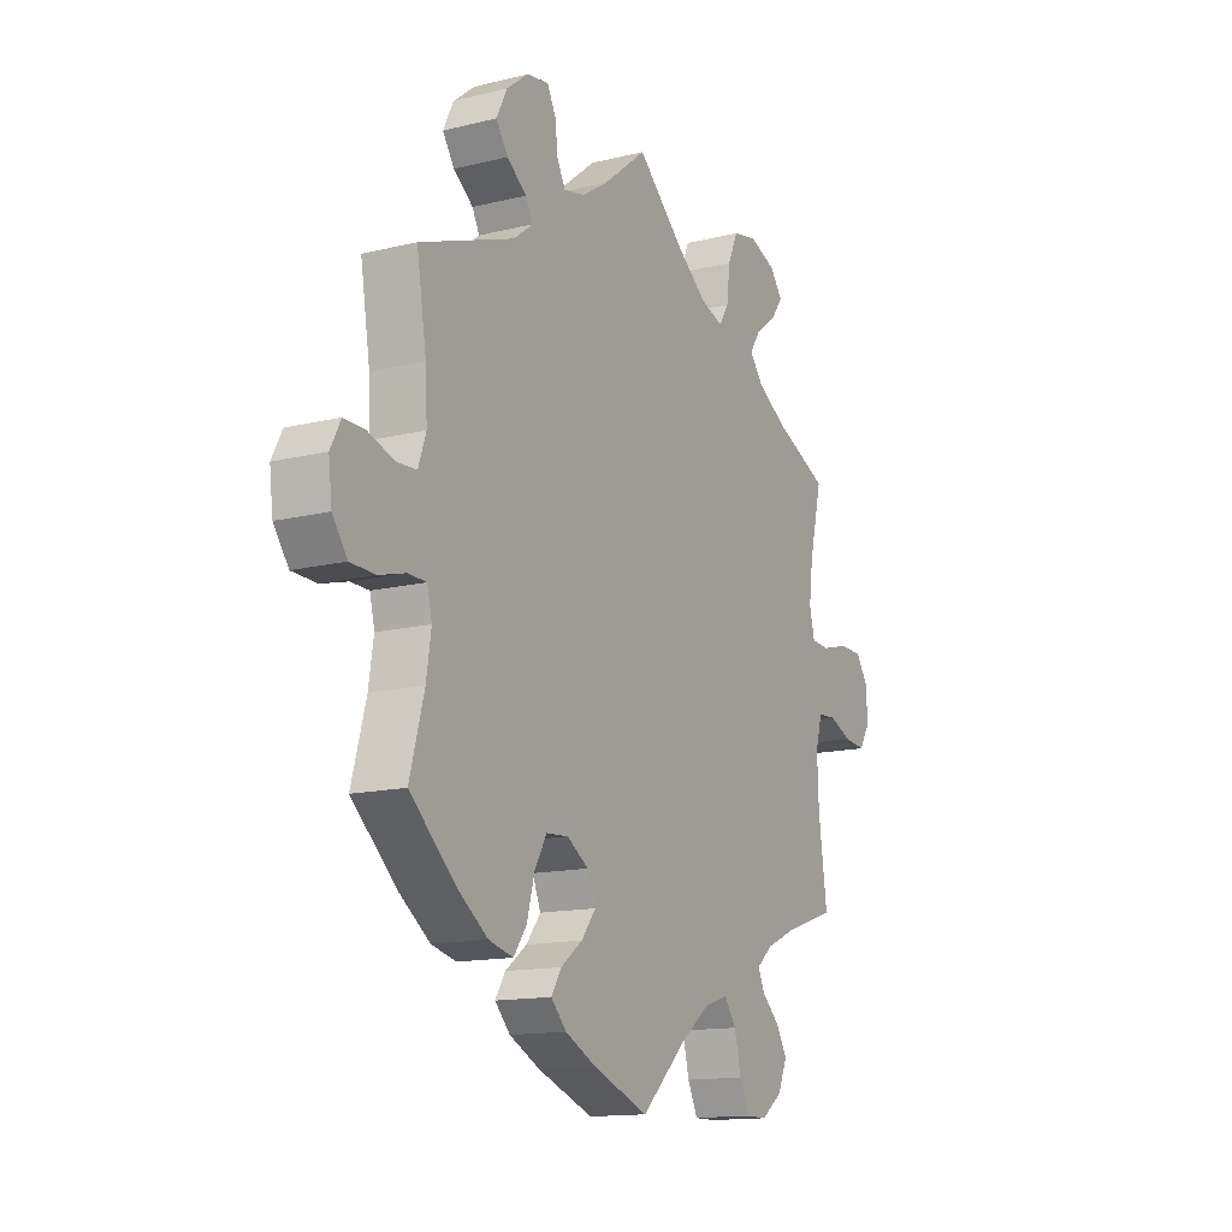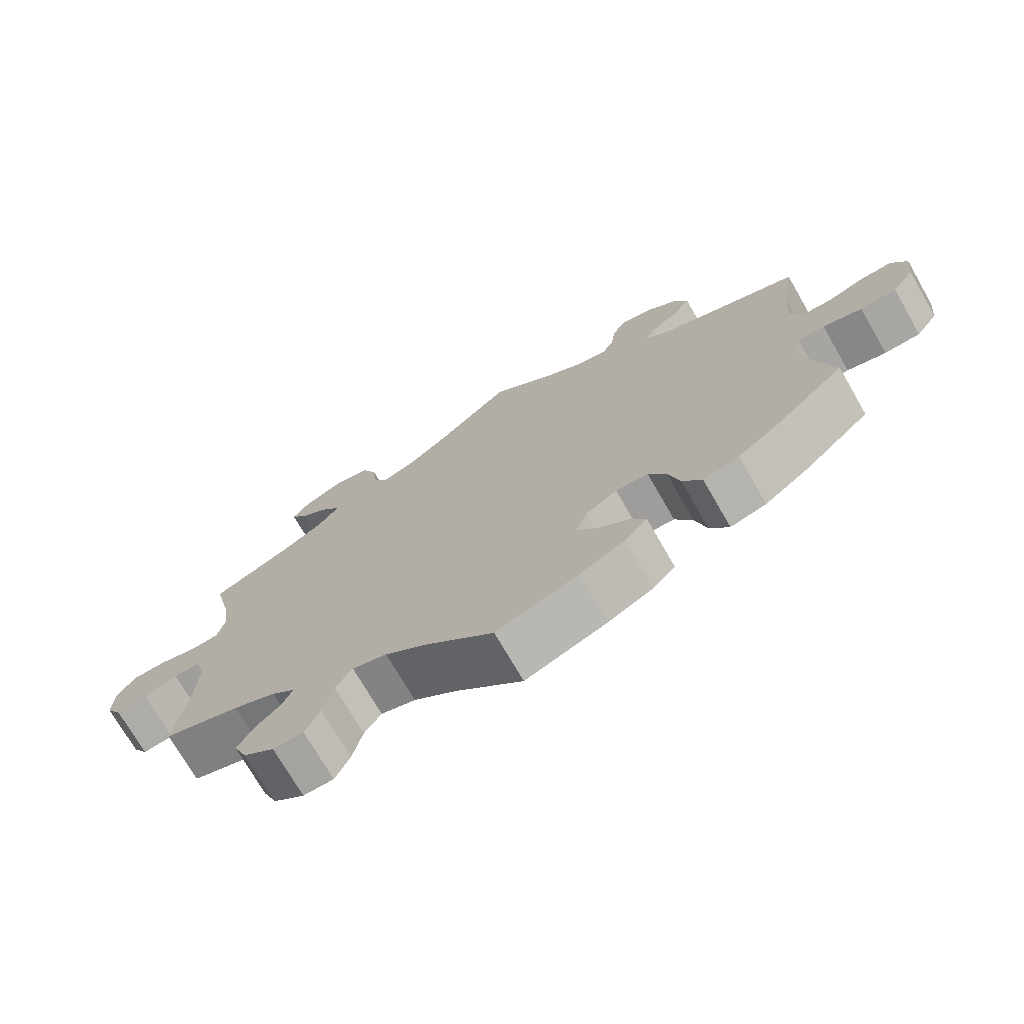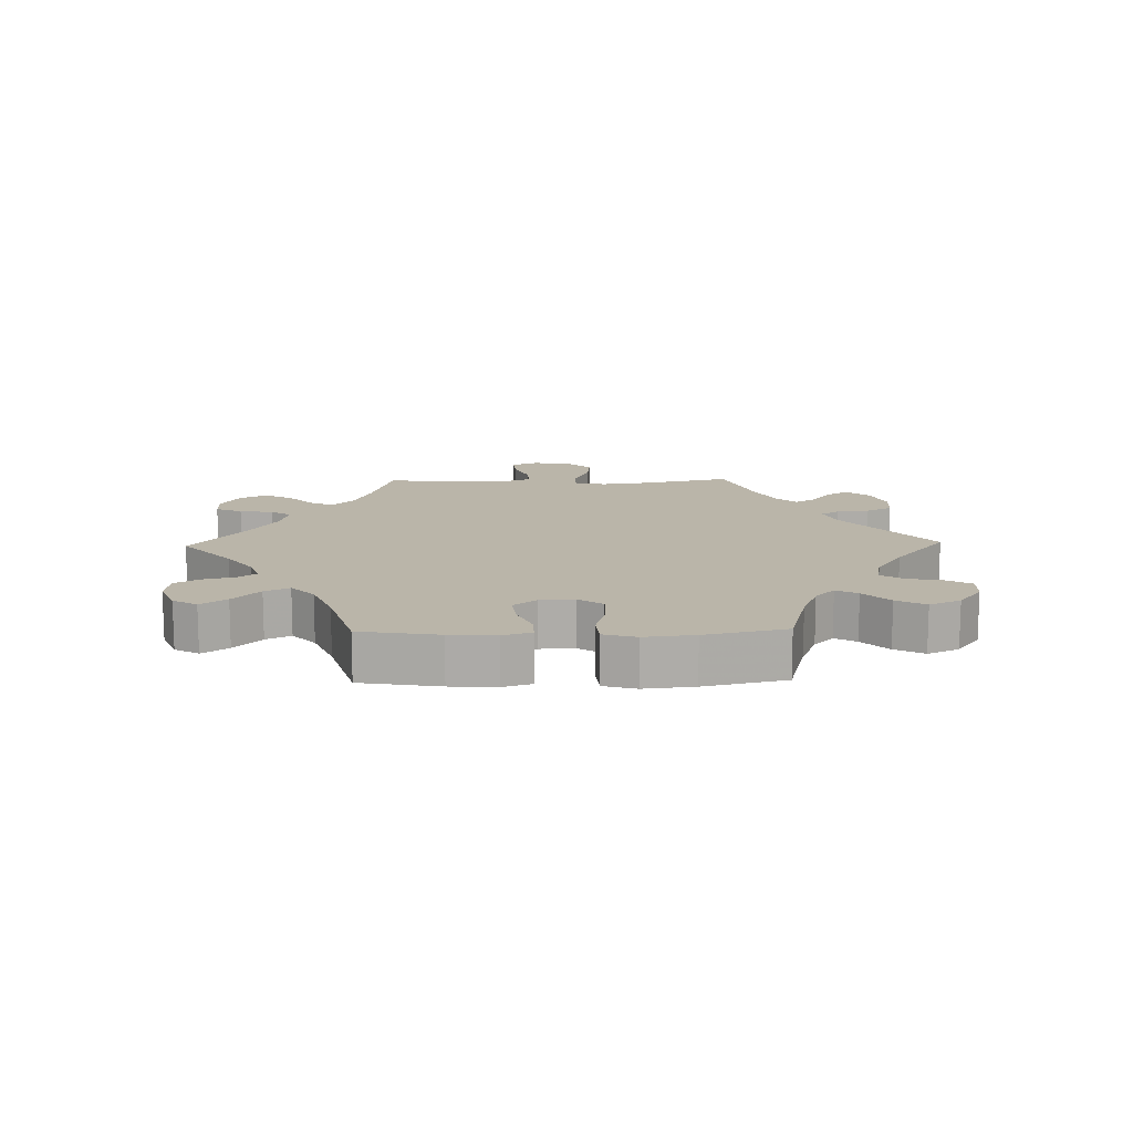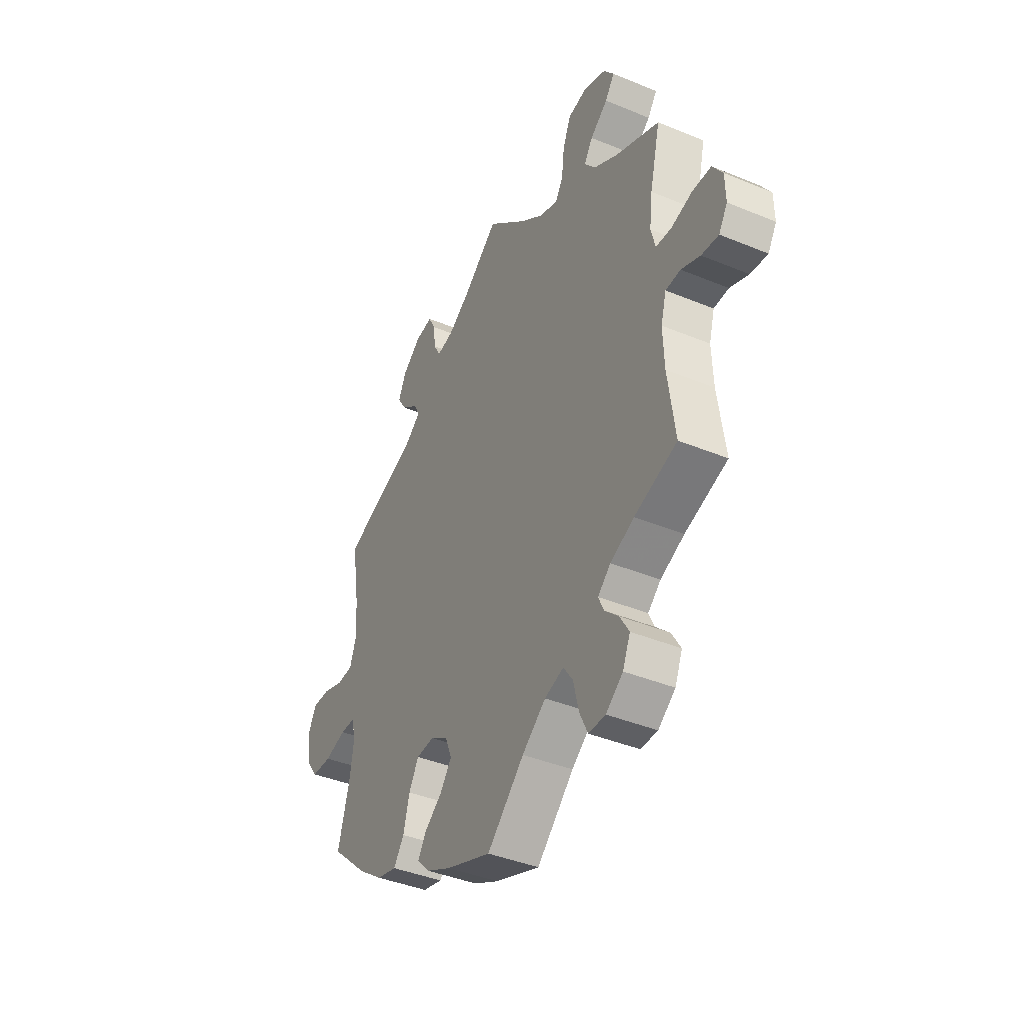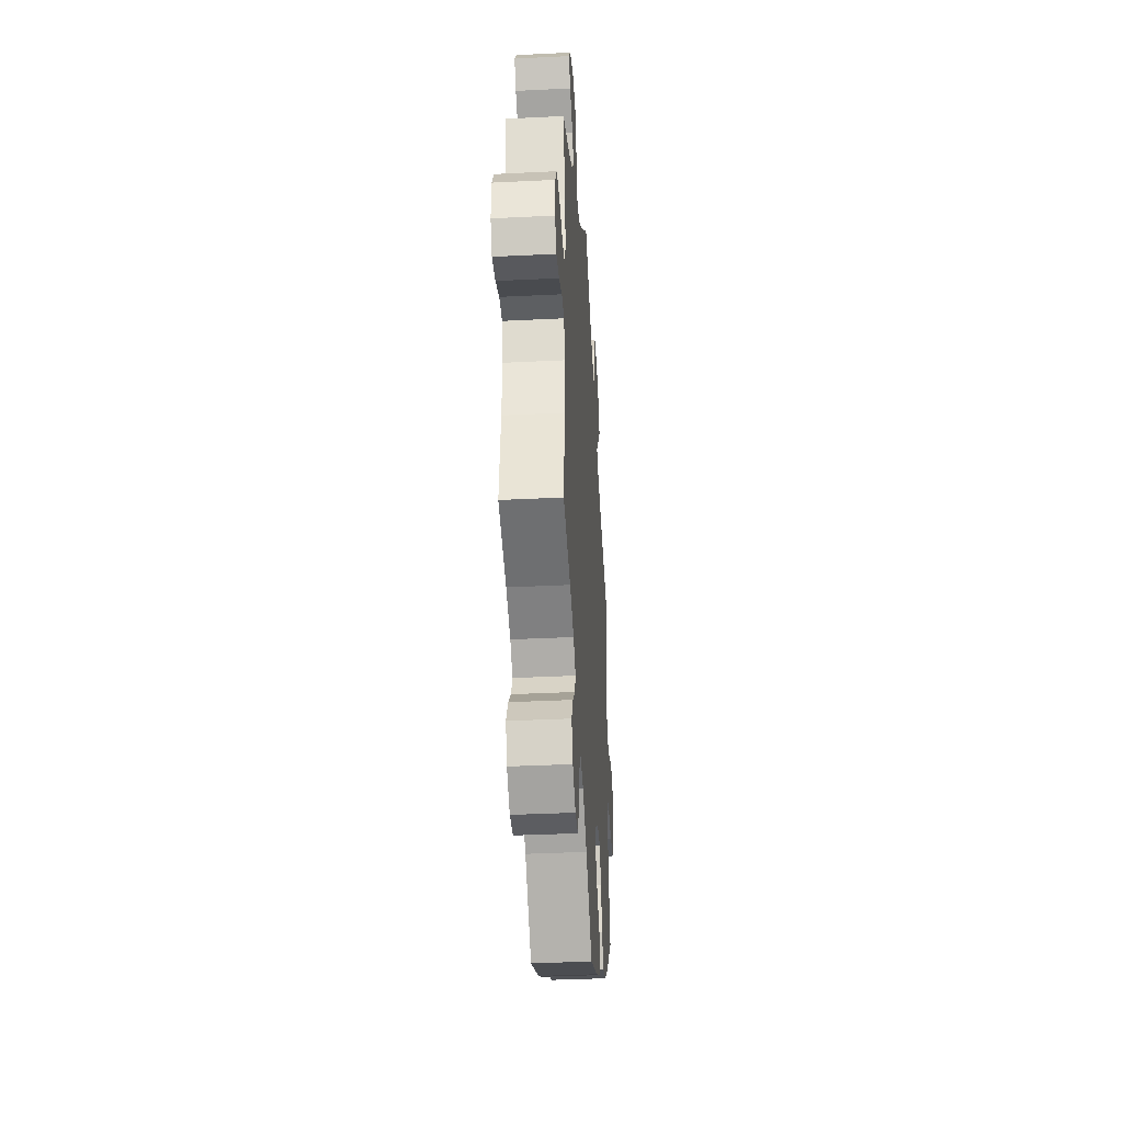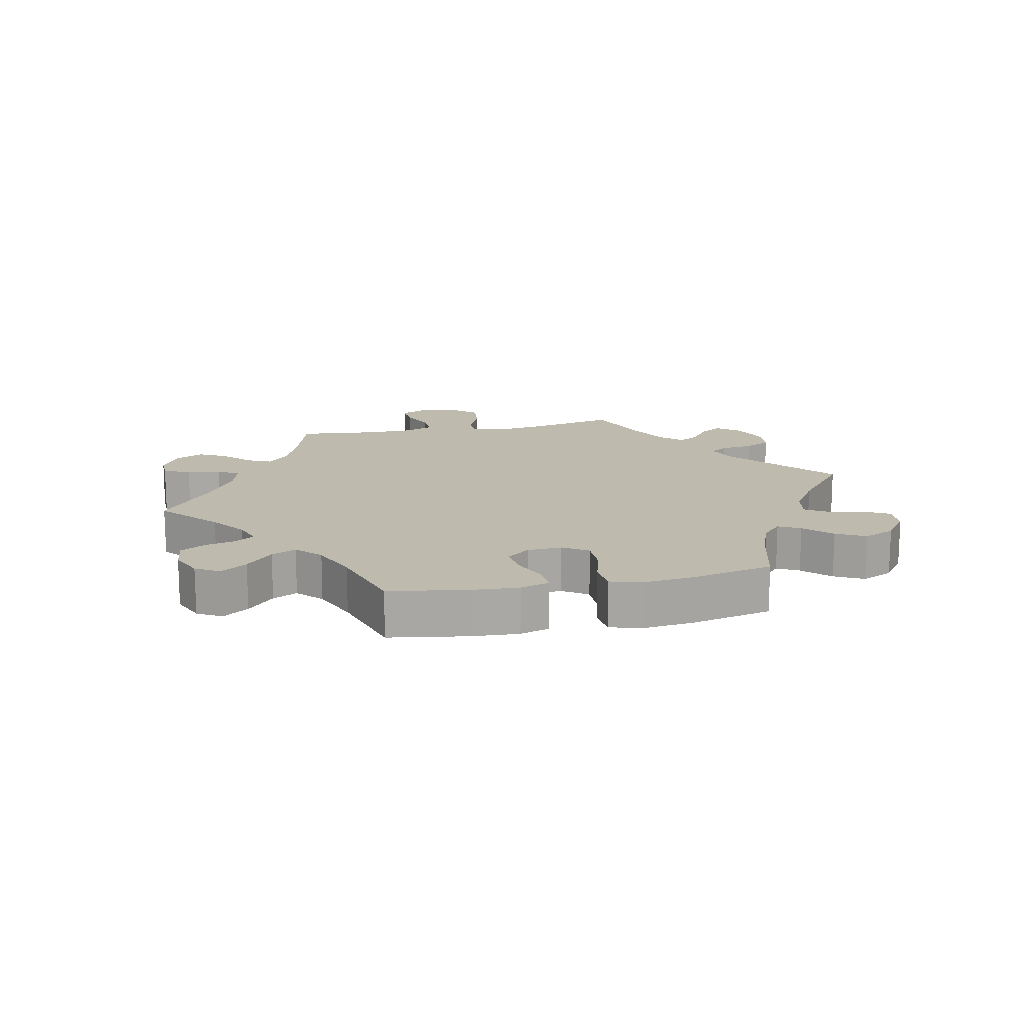
<metadata>
{"format":"obj","ext":"obj","renderer":"f3d","projection":"perspective","resolution":1024,"background":"white","views":[{"elev":-14.0,"azim":-61.4,"up":"+Z"},{"elev":-73.0,"azim":-150.0,"up":"+Z"},{"elev":13.6,"azim":-151.3,"up":"+Y"},{"elev":-40.7,"azim":63.2,"up":"+Z"},{"elev":-36.5,"azim":93.7,"up":"+Z"},{"elev":15.5,"azim":-162.0,"up":"+Y"}]}
</metadata>
<code>
v 0.391 0.07 -0.325
v 0.33 0.07 -0.352
v 0.297 0.07 -0.381
v 0.311 0.07 -0.412
v 0.347 0.07 -0.446
v 0.37 0.07 -0.485
v 0.351 0.07 -0.53
v 0.307 0.07 -0.563
v 0.264 0.07 -0.563
v 0.243 0.07 -0.519
v 0.229 0.07 -0.461
v 0.205 0.07 -0.426
v 0.156 0.07 -0.441
v 0.095 0.07 -0.488
v 0 0.07 -0.578
v -0.116 0.07 -0.534
v -0.18 0.07 -0.502
v -0.212 0.07 -0.468
v -0.191 0.07 -0.434
v -0.146 0.07 -0.4
v -0.116 0.07 -0.361
v -0.133 0.07 -0.319
v -0.178 0.07 -0.29
v -0.224 0.07 -0.293
v -0.249 0.07 -0.337
v -0.265 0.07 -0.397
v -0.292 0.07 -0.435
v -0.343 0.07 -0.422
v -0.406 0.07 -0.376
v -0.501 0.07 -0.289
v -0.471 0.07 -0.179
v -0.461 0.07 -0.113
v -0.471 0.07 -0.071
v -0.509 0.07 -0.07
v -0.564 0.07 -0.085
v -0.615 0.07 -0.083
v -0.646 0.07 -0.04
v -0.653 0.07 0.019
v -0.632 0.07 0.06
v -0.588 0.07 0.059
v -0.535 0.07 0.041
v -0.493 0.07 0.043
v -0.477 0.07 0.09
v -0.481 0.07 0.164
v -0.501 0.07 0.289
v -0.304 0.07 0.361
v -0.264 0.07 0.392
v -0.279 0.07 0.421
v -0.32 0.07 0.452
v -0.344 0.07 0.489
v -0.323 0.07 0.533
v -0.277 0.07 0.569
v -0.232 0.07 0.576
v -0.214 0.07 0.541
v -0.208 0.07 0.492
v -0.191 0.07 0.46
v -0.148 0.07 0.469
v -0.092 0.07 0.505
v -0.001 0.07 0.578
v 0.099 0.07 0.486
v 0.161 0.07 0.438
v 0.208 0.07 0.422
v 0.228 0.07 0.455
v 0.235 0.07 0.514
v 0.256 0.07 0.562
v 0.306 0.07 0.572
v 0.362 0.07 0.55
v 0.388 0.07 0.515
v 0.364 0.07 0.481
v 0.319 0.07 0.447
v 0.297 0.07 0.413
v 0.326 0.07 0.376
v 0.388 0.07 0.339
v 0.5 0.07 0.289
v 0.473 0.07 0.177
v 0.465 0.07 0.112
v 0.476 0.07 0.068
v 0.516 0.07 0.065
v 0.57 0.07 0.08
v 0.618 0.07 0.079
v 0.644 0.07 0.04
v 0.645 0.07 -0.015
v 0.623 0.07 -0.051
v 0.579 0.07 -0.046
v 0.531 0.07 -0.026
v 0.493 0.07 -0.028
v 0.479 0.07 -0.078
v 0.482 0.07 -0.157
v 0.5 0.07 -0.289
v 0.391 0 -0.325
v 0.33 0 -0.352
v 0.297 0 -0.381
v 0.311 0 -0.412
v 0.347 0 -0.446
v 0.37 0 -0.485
v 0.351 0 -0.53
v 0.307 0 -0.563
v 0.264 0 -0.563
v 0.243 0 -0.519
v 0.229 0 -0.461
v 0.205 0 -0.426
v 0.156 0 -0.441
v 0.095 0 -0.488
v 0 0 -0.578
v -0.116 0 -0.534
v -0.18 0 -0.502
v -0.212 0 -0.468
v -0.191 0 -0.434
v -0.146 0 -0.4
v -0.116 0 -0.361
v -0.133 0 -0.319
v -0.178 0 -0.29
v -0.224 0 -0.293
v -0.249 0 -0.337
v -0.265 0 -0.397
v -0.292 0 -0.435
v -0.343 0 -0.422
v -0.406 0 -0.376
v -0.501 0 -0.289
v -0.471 0 -0.179
v -0.461 0 -0.113
v -0.471 0 -0.071
v -0.509 0 -0.07
v -0.564 0 -0.085
v -0.615 0 -0.083
v -0.646 0 -0.04
v -0.653 0 0.019
v -0.632 0 0.06
v -0.588 0 0.059
v -0.535 0 0.041
v -0.493 0 0.043
v -0.477 0 0.09
v -0.481 0 0.164
v -0.501 0 0.289
v -0.304 0 0.361
v -0.264 0 0.392
v -0.279 0 0.421
v -0.32 0 0.452
v -0.344 0 0.489
v -0.323 0 0.533
v -0.277 0 0.569
v -0.232 0 0.576
v -0.214 0 0.541
v -0.208 0 0.492
v -0.191 0 0.46
v -0.148 0 0.469
v -0.092 0 0.505
v -0.001 0 0.578
v 0.099 0 0.486
v 0.161 0 0.438
v 0.208 0 0.422
v 0.228 0 0.455
v 0.235 0 0.514
v 0.256 0 0.562
v 0.306 0 0.572
v 0.362 0 0.55
v 0.388 0 0.515
v 0.364 0 0.481
v 0.319 0 0.447
v 0.297 0 0.413
v 0.326 0 0.376
v 0.388 0 0.339
v 0.5 0 0.289
v 0.473 0 0.177
v 0.465 0 0.112
v 0.476 0 0.068
v 0.516 0 0.065
v 0.57 0 0.08
v 0.618 0 0.079
v 0.644 0 0.04
v 0.645 0 -0.015
v 0.623 0 -0.051
v 0.579 0 -0.046
v 0.531 0 -0.026
v 0.493 0 -0.028
v 0.479 0 -0.078
v 0.482 0 -0.157
v 0.5 0 -0.289
f 88 89 1
f 87 88 1 2
f 86 87 2 3
f 82 83 84 85
f 82 85 86
f 81 82 86
f 78 79 80 81
f 77 78 81 86
f 76 77 86 3
f 73 74 75
f 72 73 75 76
f 71 72 76 3
f 67 68 69 70
f 67 70 71
f 66 67 71
f 63 64 65 66
f 62 63 66 71
f 58 59 60
f 57 58 60 61
f 56 57 61 62
f 52 53 54 55
f 52 55 56
f 51 52 56
f 48 49 50 51
f 47 48 51 56
f 44 45 46
f 43 44 46 47
f 42 43 47 56
f 38 39 40 41
f 38 41 42
f 37 38 42
f 34 35 36 37
f 33 34 37 42
f 32 33 42 56
f 28 29 30 31
f 25 26 27 28
f 24 25 28 31
f 23 24 31 32
f 17 18 19 20
f 17 20 21
f 14 15 16 17
f 13 14 17 21
f 12 13 21 22
f 8 9 10 11
f 8 11 12
f 7 8 12
f 4 5 6 7
f 3 4 7 12
f 23 32 56 62
f 22 23 62 71
f 3 12 22 71
f 90 178 177
f 91 90 177 176
f 92 91 176 175
f 174 173 172 171
f 175 174 171
f 175 171 170
f 170 169 168 167
f 175 170 167 166
f 92 175 166 165
f 164 163 162
f 165 164 162 161
f 92 165 161 160
f 159 158 157 156
f 160 159 156
f 160 156 155
f 155 154 153 152
f 160 155 152 151
f 149 148 147
f 150 149 147 146
f 151 150 146 145
f 144 143 142 141
f 145 144 141
f 145 141 140
f 140 139 138 137
f 145 140 137 136
f 135 134 133
f 136 135 133 132
f 145 136 132 131
f 130 129 128 127
f 131 130 127
f 131 127 126
f 126 125 124 123
f 131 126 123 122
f 145 131 122 121
f 120 119 118 117
f 117 116 115 114
f 120 117 114 113
f 121 120 113 112
f 109 108 107 106
f 110 109 106
f 106 105 104 103
f 110 106 103 102
f 111 110 102 101
f 100 99 98 97
f 101 100 97
f 101 97 96
f 96 95 94 93
f 101 96 93 92
f 151 145 121 112
f 160 151 112 111
f 160 111 101 92
f 1 90 91 2
f 2 91 92 3
f 3 92 93 4
f 4 93 94 5
f 5 94 95 6
f 6 95 96 7
f 7 96 97 8
f 8 97 98 9
f 9 98 99 10
f 10 99 100 11
f 11 100 101 12
f 12 101 102 13
f 13 102 103 14
f 14 103 104 15
f 15 104 105 16
f 16 105 106 17
f 17 106 107 18
f 18 107 108 19
f 19 108 109 20
f 20 109 110 21
f 21 110 111 22
f 22 111 112 23
f 23 112 113 24
f 24 113 114 25
f 25 114 115 26
f 26 115 116 27
f 27 116 117 28
f 28 117 118 29
f 29 118 119 30
f 30 119 120 31
f 31 120 121 32
f 32 121 122 33
f 33 122 123 34
f 34 123 124 35
f 35 124 125 36
f 36 125 126 37
f 37 126 127 38
f 38 127 128 39
f 39 128 129 40
f 40 129 130 41
f 41 130 131 42
f 42 131 132 43
f 43 132 133 44
f 44 133 134 45
f 45 134 135 46
f 46 135 136 47
f 47 136 137 48
f 48 137 138 49
f 49 138 139 50
f 50 139 140 51
f 51 140 141 52
f 52 141 142 53
f 53 142 143 54
f 54 143 144 55
f 55 144 145 56
f 56 145 146 57
f 57 146 147 58
f 58 147 148 59
f 59 148 149 60
f 60 149 150 61
f 61 150 151 62
f 62 151 152 63
f 63 152 153 64
f 64 153 154 65
f 65 154 155 66
f 66 155 156 67
f 67 156 157 68
f 68 157 158 69
f 69 158 159 70
f 70 159 160 71
f 71 160 161 72
f 72 161 162 73
f 73 162 163 74
f 74 163 164 75
f 75 164 165 76
f 76 165 166 77
f 77 166 167 78
f 78 167 168 79
f 79 168 169 80
f 80 169 170 81
f 81 170 171 82
f 82 171 172 83
f 83 172 173 84
f 84 173 174 85
f 85 174 175 86
f 86 175 176 87
f 87 176 177 88
f 88 177 178 89
f 89 178 90 1

</code>
